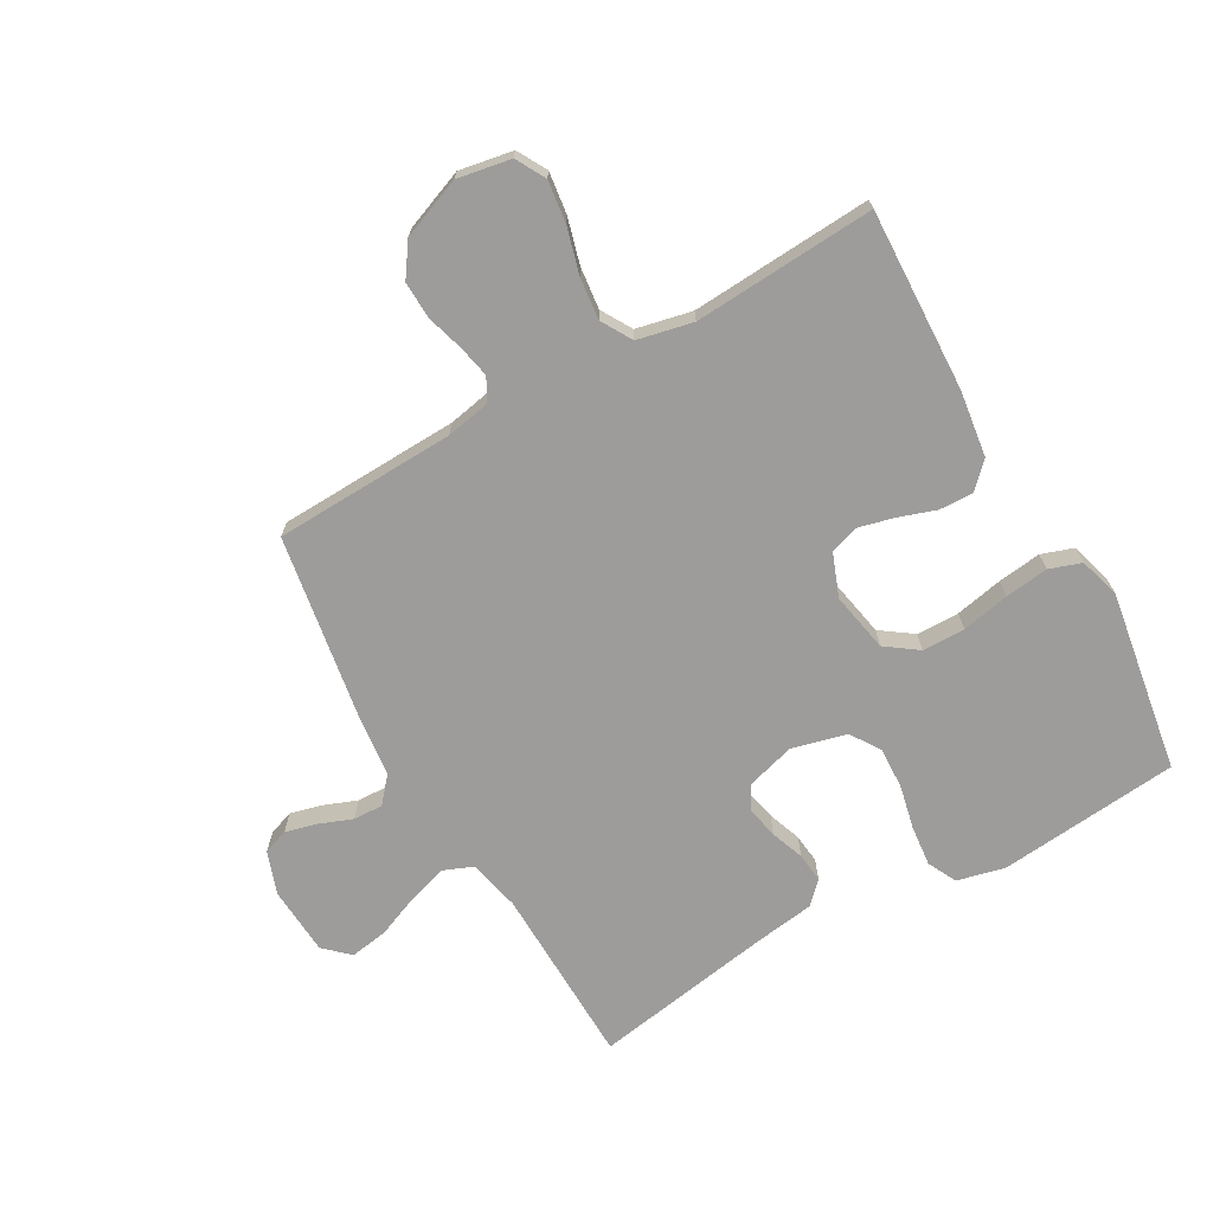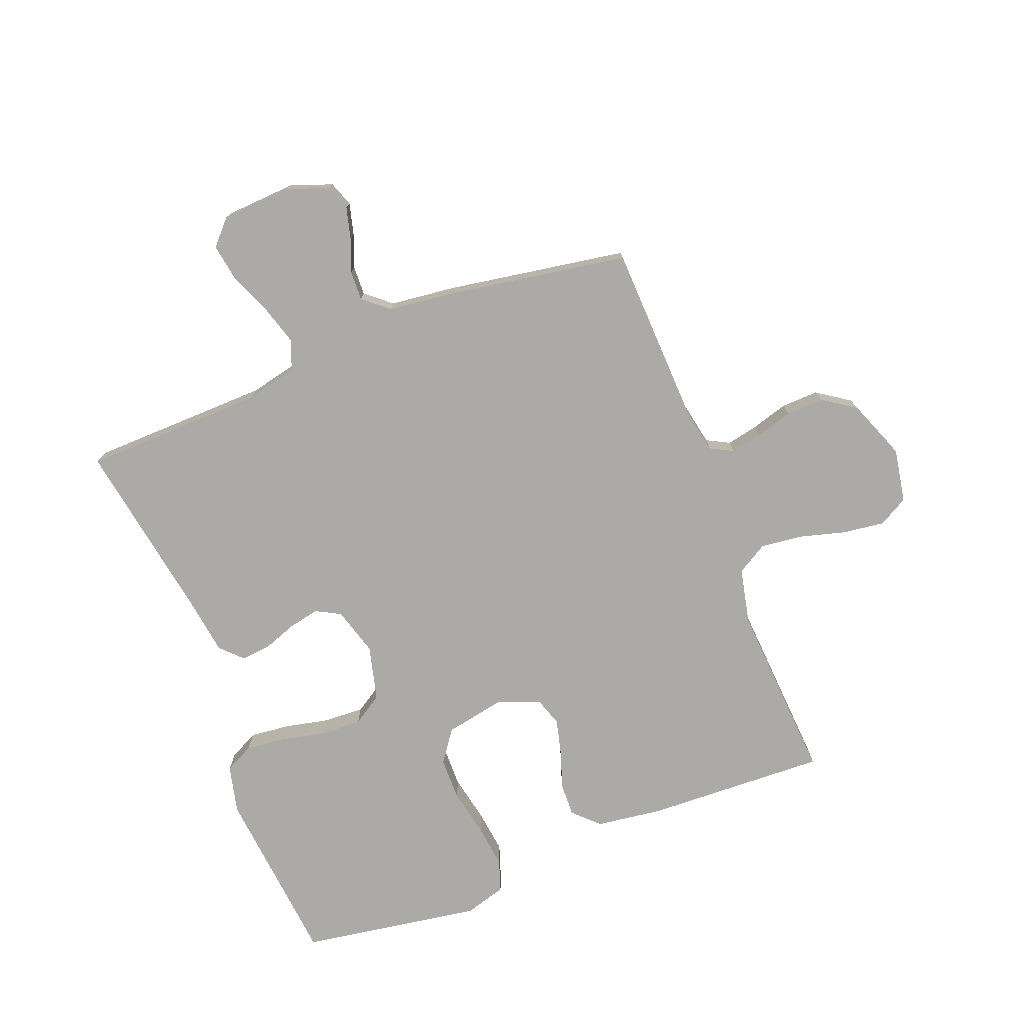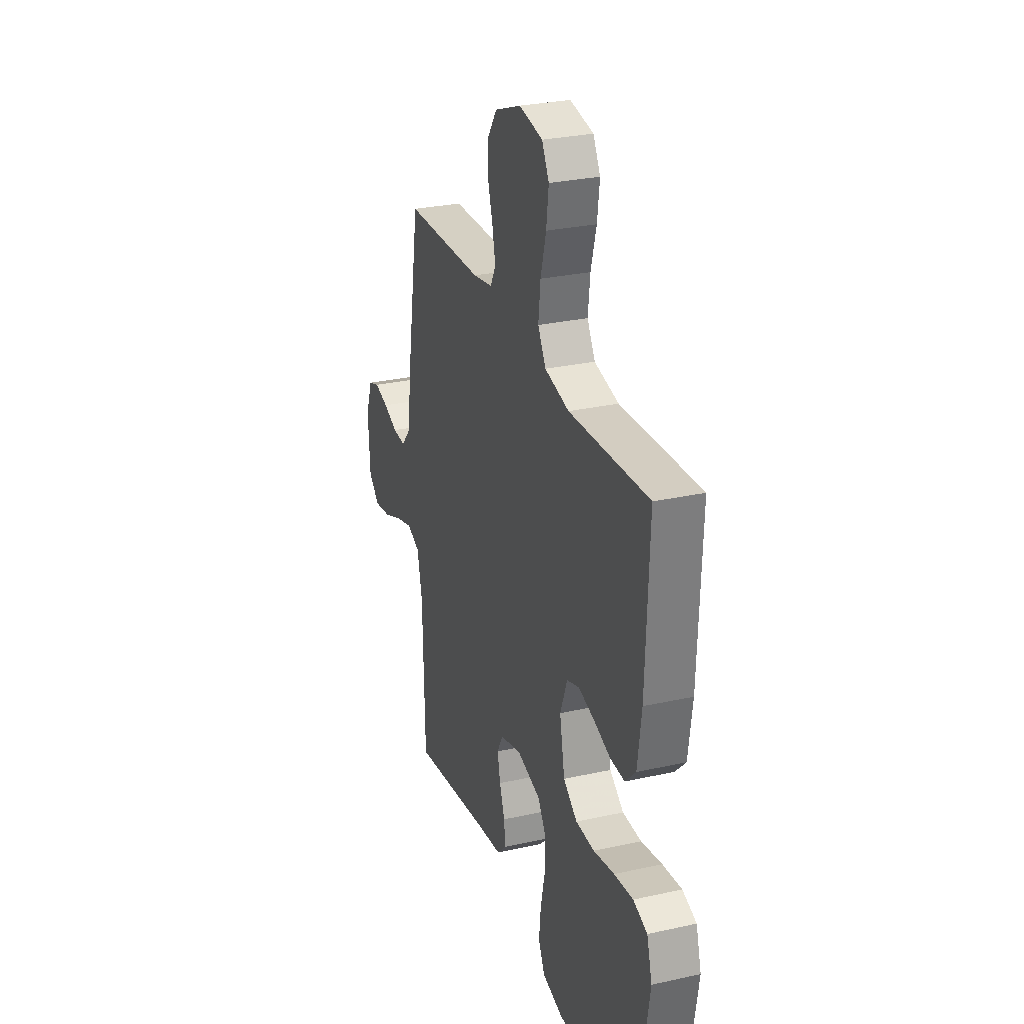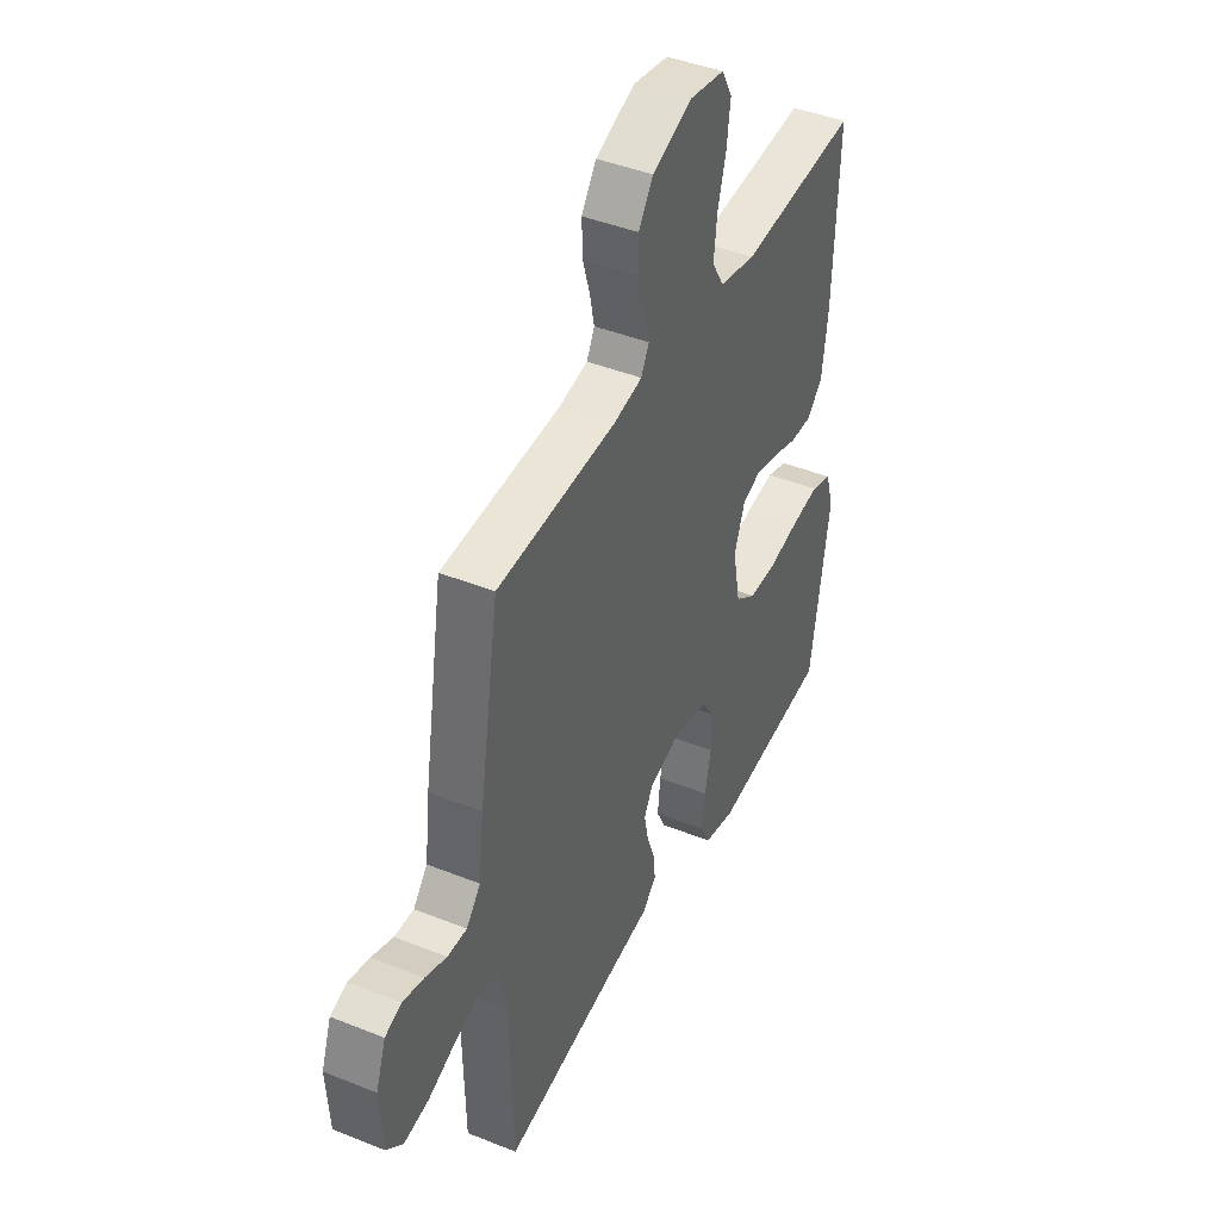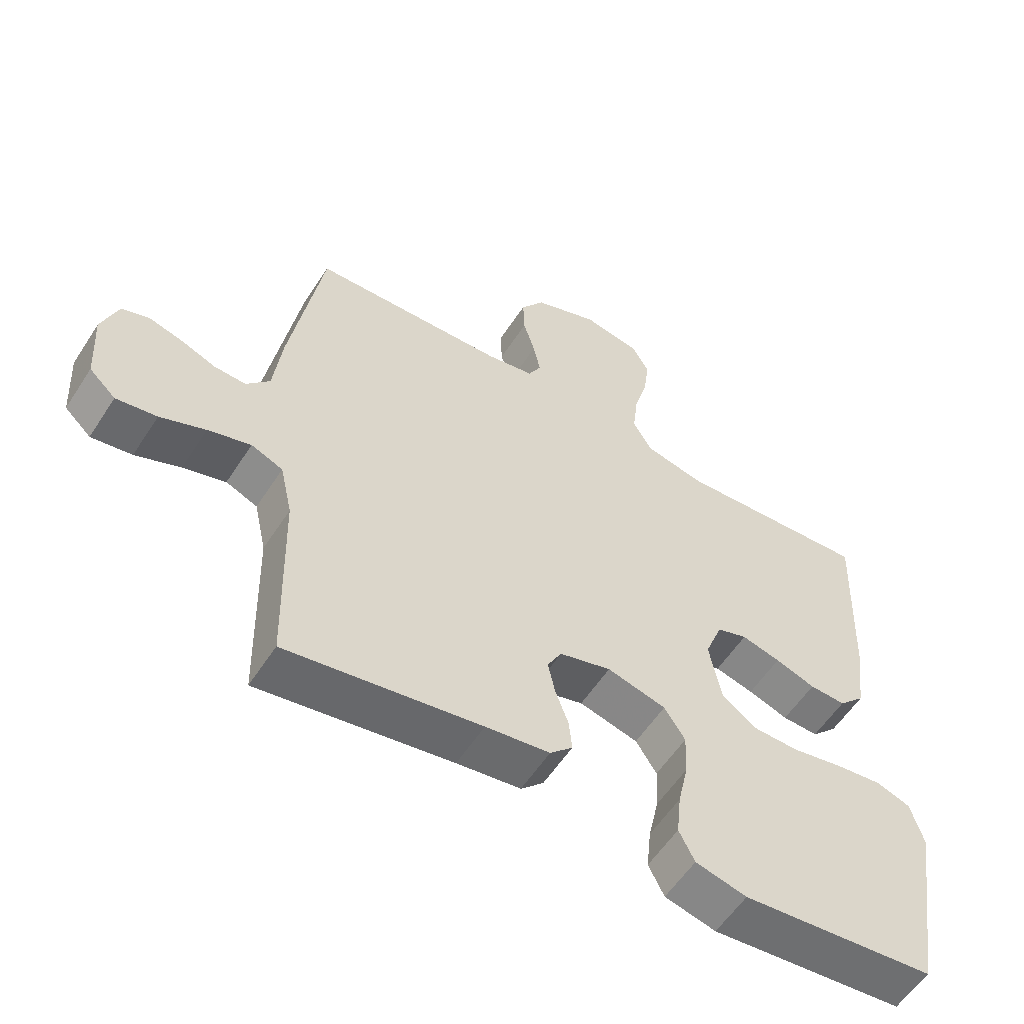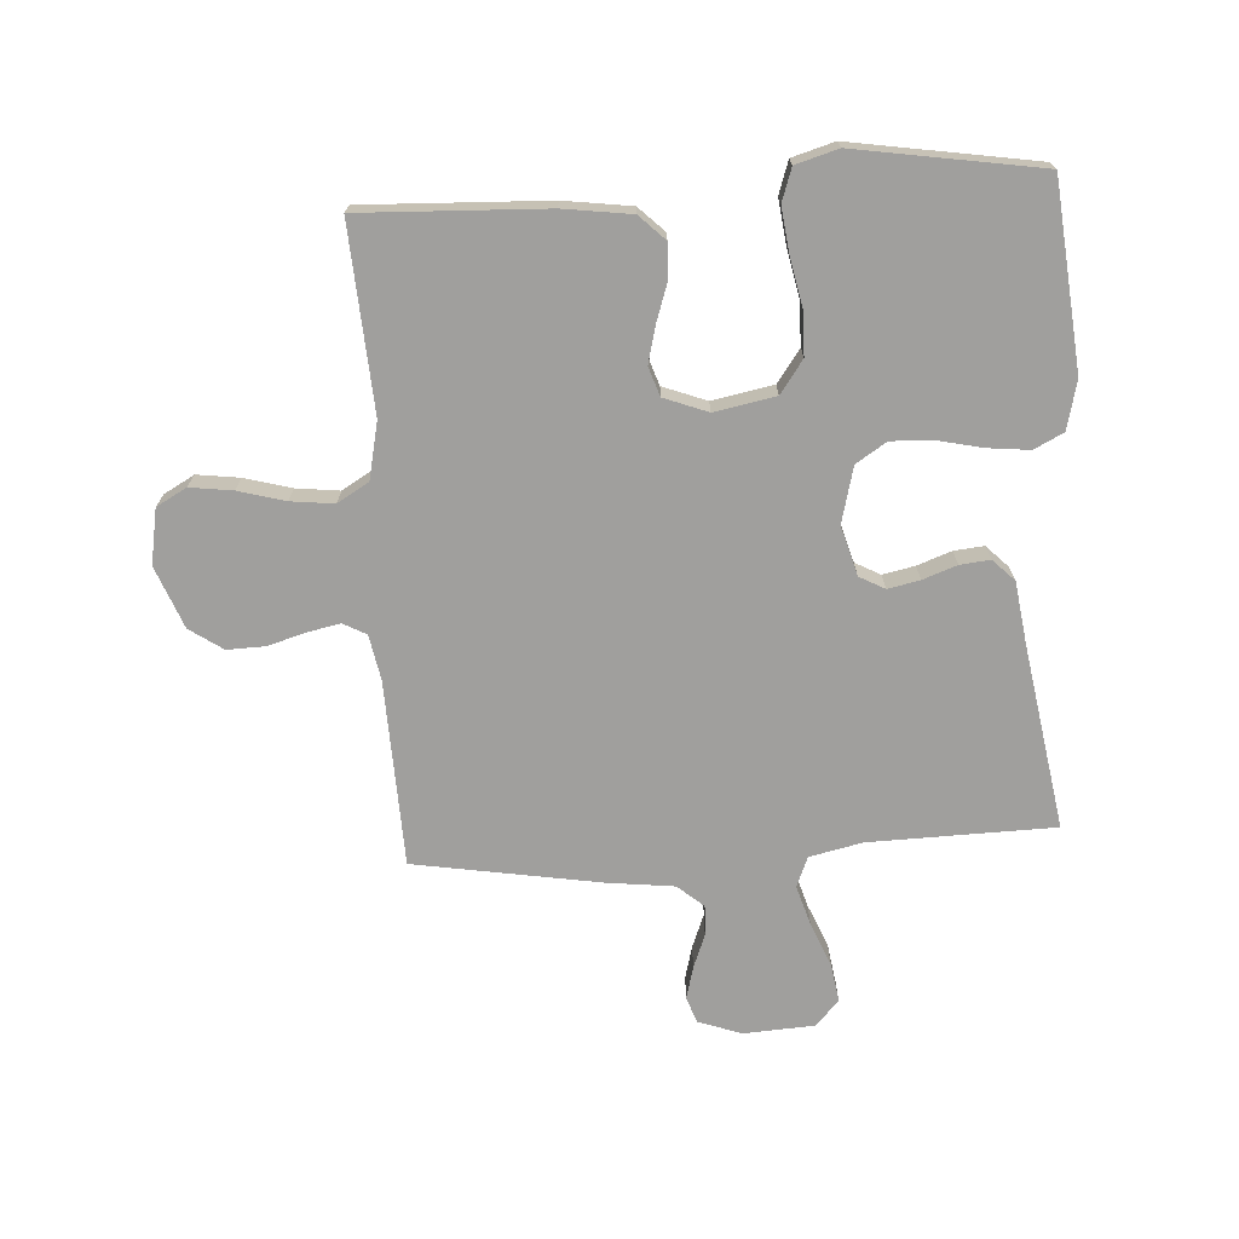
<metadata>
{"format":"obj","ext":"obj","renderer":"f3d","projection":"perspective","resolution":1024,"background":"white","views":[{"elev":-70.0,"azim":29.6,"up":"+Y"},{"elev":-76.0,"azim":-68.7,"up":"+Y"},{"elev":28.5,"azim":71.5,"up":"+Z"},{"elev":43.1,"azim":-64.6,"up":"+Z"},{"elev":-57.2,"azim":-32.6,"up":"+Z"},{"elev":-71.3,"azim":93.5,"up":"+Y"}]}
</metadata>
<code>
v 0.5 0.07 0.5
v 0.488 0.07 0.2
v 0.473 0.07 0.09
v 0.433 0.07 0.049
v 0.377 0.07 0.051
v 0.315 0.07 0.072
v 0.255 0.07 0.087
v 0.208 0.07 0.071
v 0.181 0.07 0
v 0.2 0.07 -0.099
v 0.253 0.07 -0.137
v 0.324 0.07 -0.138
v 0.403 0.07 -0.122
v 0.475 0.07 -0.113
v 0.528 0.07 -0.131
v 0.548 0.07 -0.2
v 0.5 0.07 -0.5
v 0.2 0.07 -0.529
v 0.121 0.07 -0.51
v 0.097 0.07 -0.462
v 0.104 0.07 -0.395
v 0.12 0.07 -0.322
v 0.123 0.07 -0.254
v 0.091 0.07 -0.204
v 0 0.07 -0.181
v -0.08 0.07 -0.204
v -0.102 0.07 -0.245
v -0.091 0.07 -0.297
v -0.071 0.07 -0.352
v -0.066 0.07 -0.401
v -0.101 0.07 -0.436
v -0.2 0.07 -0.45
v -0.5 0.07 -0.5
v -0.507 0.07 -0.2
v -0.526 0.07 -0.114
v -0.575 0.07 -0.094
v -0.641 0.07 -0.114
v -0.711 0.07 -0.143
v -0.774 0.07 -0.153
v -0.815 0.07 -0.115
v -0.822 0.07 0
v -0.797 0.07 0.07
v -0.755 0.07 0.085
v -0.702 0.07 0.071
v -0.648 0.07 0.05
v -0.599 0.07 0.048
v -0.563 0.07 0.09
v -0.55 0.07 0.2
v -0.5 0.07 0.5
v -0.2 0.07 0.511
v -0.126 0.07 0.525
v -0.106 0.07 0.563
v -0.117 0.07 0.616
v -0.135 0.07 0.677
v -0.137 0.07 0.739
v -0.1 0.07 0.793
v 0 0.07 0.832
v 0.089 0.07 0.816
v 0.116 0.07 0.767
v 0.107 0.07 0.698
v 0.086 0.07 0.622
v 0.078 0.07 0.552
v 0.108 0.07 0.501
v 0.2 0.07 0.481
v 0.5 0 0.5
v 0.488 0 0.2
v 0.473 0 0.09
v 0.433 0 0.049
v 0.377 0 0.051
v 0.315 0 0.072
v 0.255 0 0.087
v 0.208 0 0.071
v 0.181 0 0
v 0.2 0 -0.099
v 0.253 0 -0.137
v 0.324 0 -0.138
v 0.403 0 -0.122
v 0.475 0 -0.113
v 0.528 0 -0.131
v 0.548 0 -0.2
v 0.5 0 -0.5
v 0.2 0 -0.529
v 0.121 0 -0.51
v 0.097 0 -0.462
v 0.104 0 -0.395
v 0.12 0 -0.322
v 0.123 0 -0.254
v 0.091 0 -0.204
v 0 0 -0.181
v -0.08 0 -0.204
v -0.102 0 -0.245
v -0.091 0 -0.297
v -0.071 0 -0.352
v -0.066 0 -0.401
v -0.101 0 -0.436
v -0.2 0 -0.45
v -0.5 0 -0.5
v -0.507 0 -0.2
v -0.526 0 -0.114
v -0.575 0 -0.094
v -0.641 0 -0.114
v -0.711 0 -0.143
v -0.774 0 -0.153
v -0.815 0 -0.115
v -0.822 0 0
v -0.797 0 0.07
v -0.755 0 0.085
v -0.702 0 0.071
v -0.648 0 0.05
v -0.599 0 0.048
v -0.563 0 0.09
v -0.55 0 0.2
v -0.5 0 0.5
v -0.2 0 0.511
v -0.126 0 0.525
v -0.106 0 0.563
v -0.117 0 0.616
v -0.135 0 0.677
v -0.137 0 0.739
v -0.1 0 0.793
v 0 0 0.832
v 0.089 0 0.816
v 0.116 0 0.767
v 0.107 0 0.698
v 0.086 0 0.622
v 0.078 0 0.552
v 0.108 0 0.501
v 0.2 0 0.481
f 58 59 60 61
f 58 61 62
f 57 58 62
f 56 57 62
f 53 54 55 56
f 52 53 56 62
f 51 52 62 63
f 47 48 49 50
f 46 47 50 51
f 42 43 44 45
f 40 41 42 45
f 40 45 46
f 37 38 39 40
f 36 37 40 46
f 35 36 46 51
f 32 33 34
f 28 29 30 31
f 27 28 31 32
f 19 20 21 22
f 19 22 23
f 18 19 23
f 17 18 23
f 16 17 23 24
f 12 13 14 15
f 12 15 16 24
f 3 4 5 6
f 3 6 7
f 64 1 2 3
f 64 3 7
f 63 64 7 8
f 51 63 8 9
f 35 51 9 10
f 27 32 34 35
f 26 27 35
f 25 26 35 10
f 11 12 24 25
f 10 11 25
f 125 124 123 122
f 126 125 122
f 126 122 121
f 126 121 120
f 120 119 118 117
f 126 120 117 116
f 127 126 116 115
f 114 113 112 111
f 115 114 111 110
f 109 108 107 106
f 109 106 105 104
f 110 109 104
f 104 103 102 101
f 110 104 101 100
f 115 110 100 99
f 98 97 96
f 95 94 93 92
f 96 95 92 91
f 86 85 84 83
f 87 86 83
f 87 83 82
f 87 82 81
f 88 87 81 80
f 79 78 77 76
f 88 80 79 76
f 70 69 68 67
f 71 70 67
f 67 66 65 128
f 71 67 128
f 72 71 128 127
f 73 72 127 115
f 74 73 115 99
f 99 98 96 91
f 99 91 90
f 74 99 90 89
f 89 88 76 75
f 89 75 74
f 1 65 66 2
f 2 66 67 3
f 3 67 68 4
f 4 68 69 5
f 5 69 70 6
f 6 70 71 7
f 7 71 72 8
f 8 72 73 9
f 9 73 74 10
f 10 74 75 11
f 11 75 76 12
f 12 76 77 13
f 13 77 78 14
f 14 78 79 15
f 15 79 80 16
f 16 80 81 17
f 17 81 82 18
f 18 82 83 19
f 19 83 84 20
f 20 84 85 21
f 21 85 86 22
f 22 86 87 23
f 23 87 88 24
f 24 88 89 25
f 25 89 90 26
f 26 90 91 27
f 27 91 92 28
f 28 92 93 29
f 29 93 94 30
f 30 94 95 31
f 31 95 96 32
f 32 96 97 33
f 33 97 98 34
f 34 98 99 35
f 35 99 100 36
f 36 100 101 37
f 37 101 102 38
f 38 102 103 39
f 39 103 104 40
f 40 104 105 41
f 41 105 106 42
f 42 106 107 43
f 43 107 108 44
f 44 108 109 45
f 45 109 110 46
f 46 110 111 47
f 47 111 112 48
f 48 112 113 49
f 49 113 114 50
f 50 114 115 51
f 51 115 116 52
f 52 116 117 53
f 53 117 118 54
f 54 118 119 55
f 55 119 120 56
f 56 120 121 57
f 57 121 122 58
f 58 122 123 59
f 59 123 124 60
f 60 124 125 61
f 61 125 126 62
f 62 126 127 63
f 63 127 128 64
f 64 128 65 1

</code>
